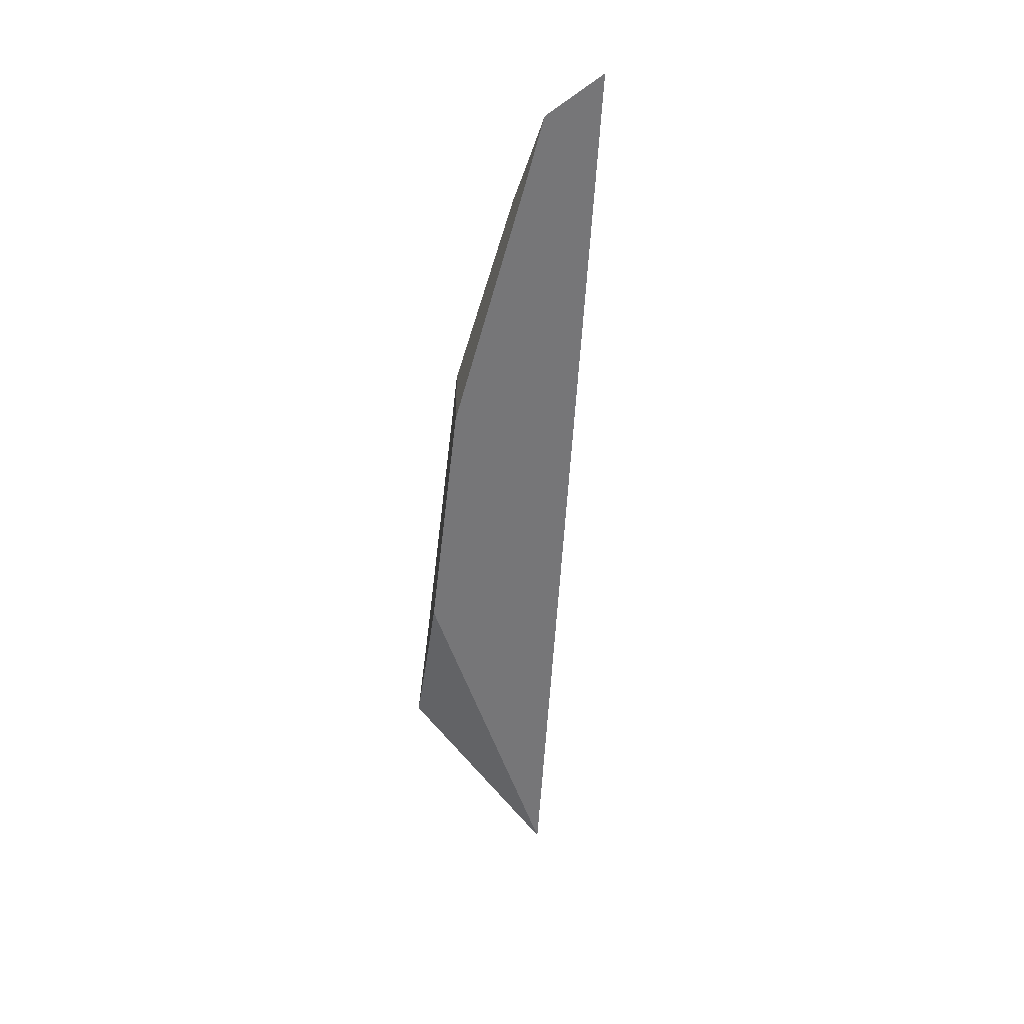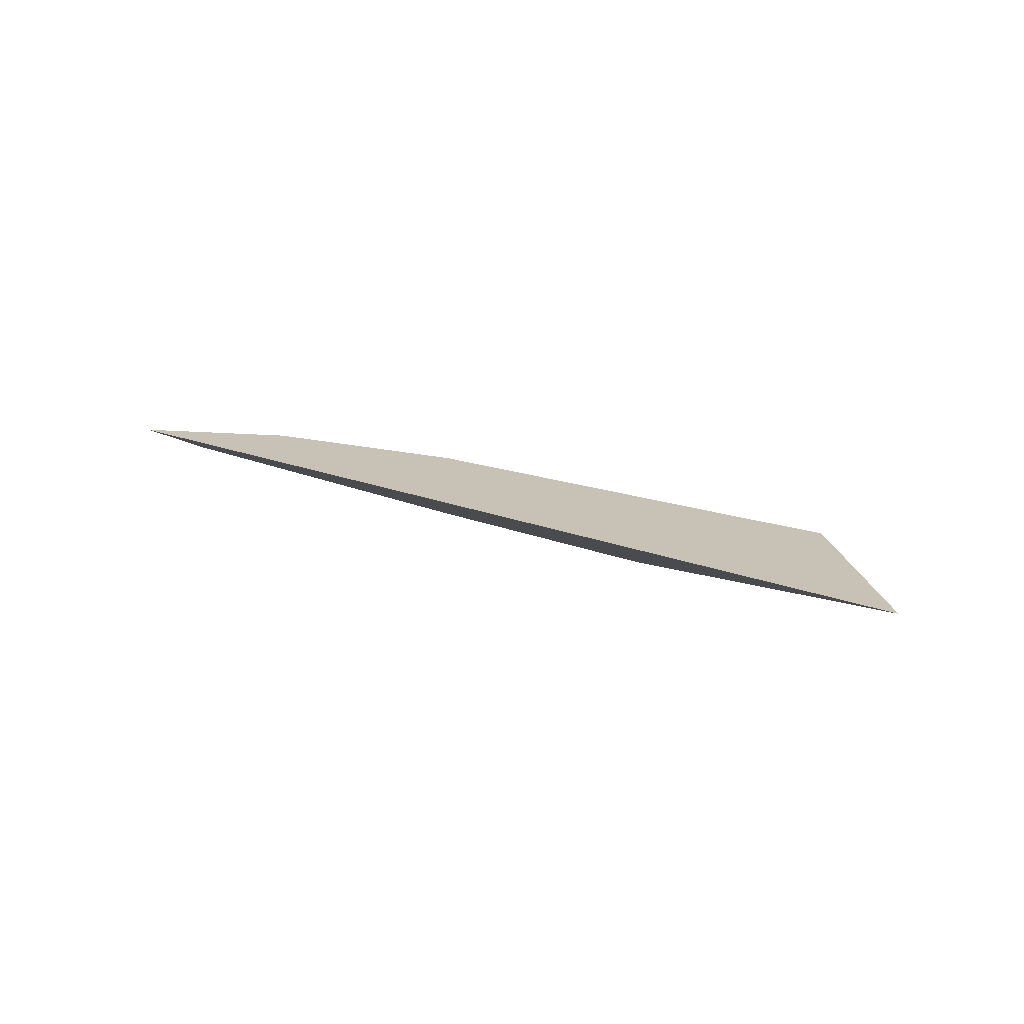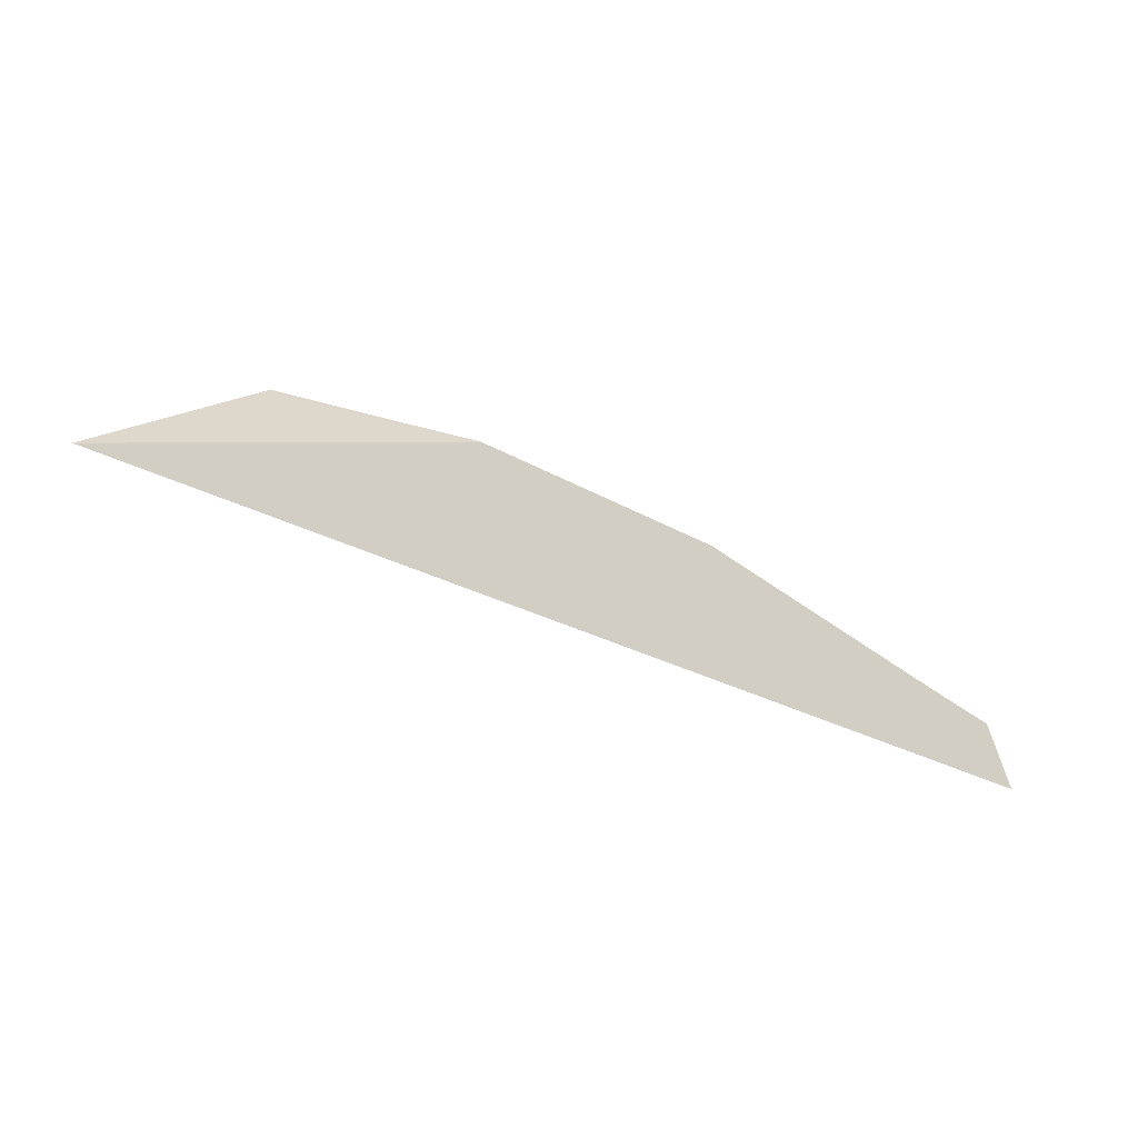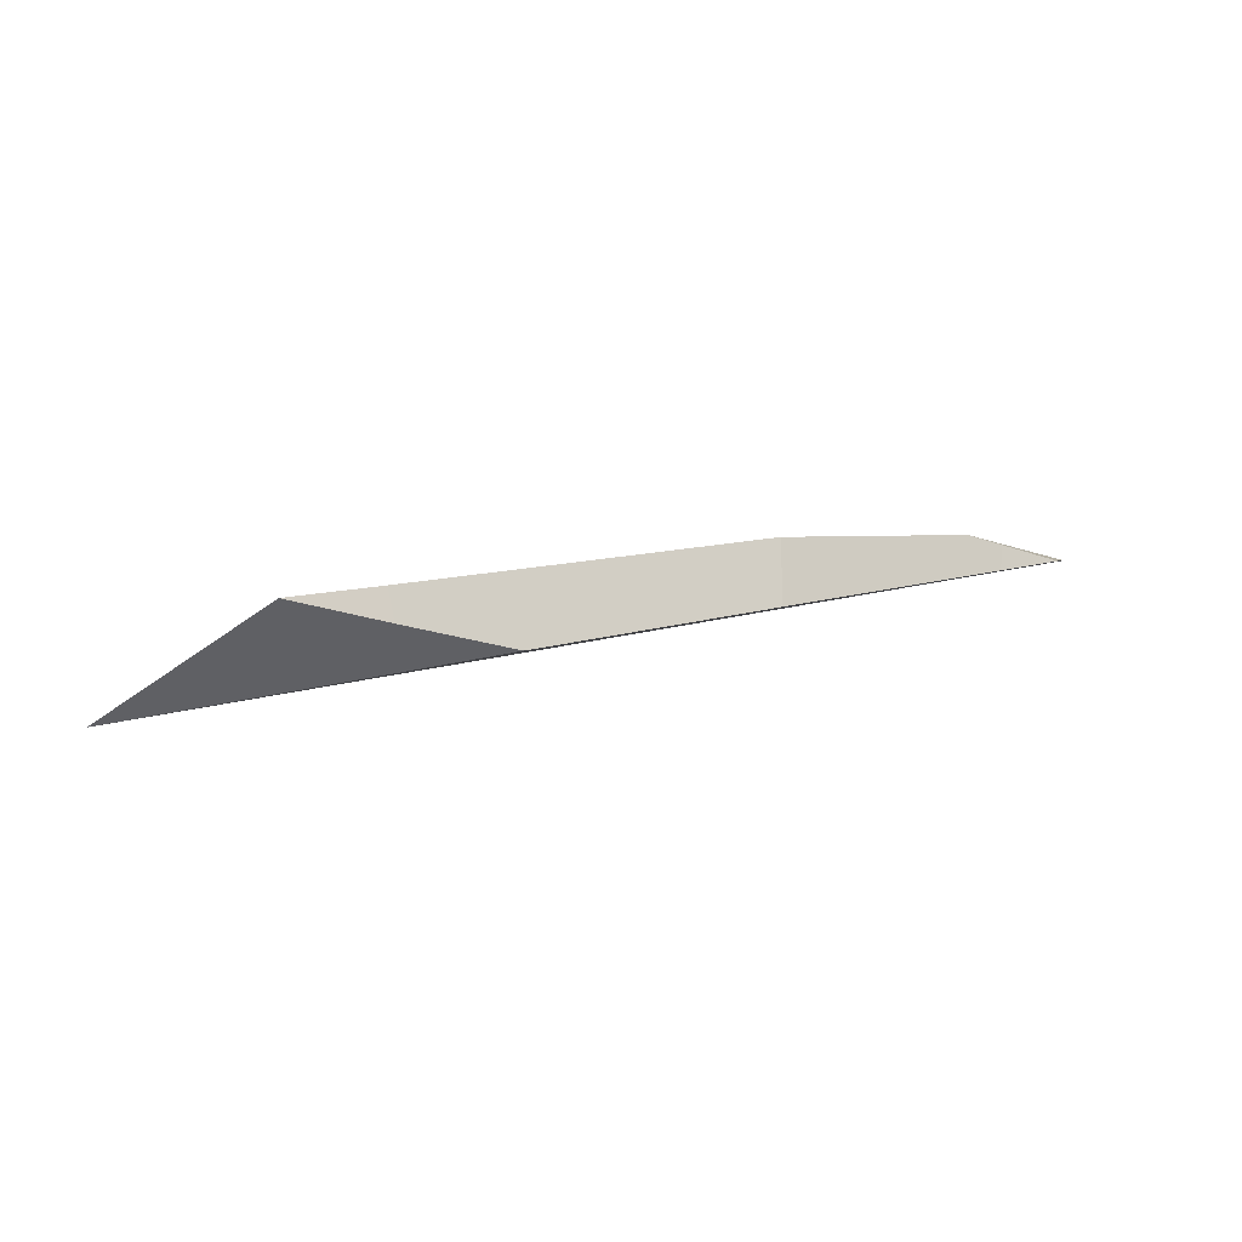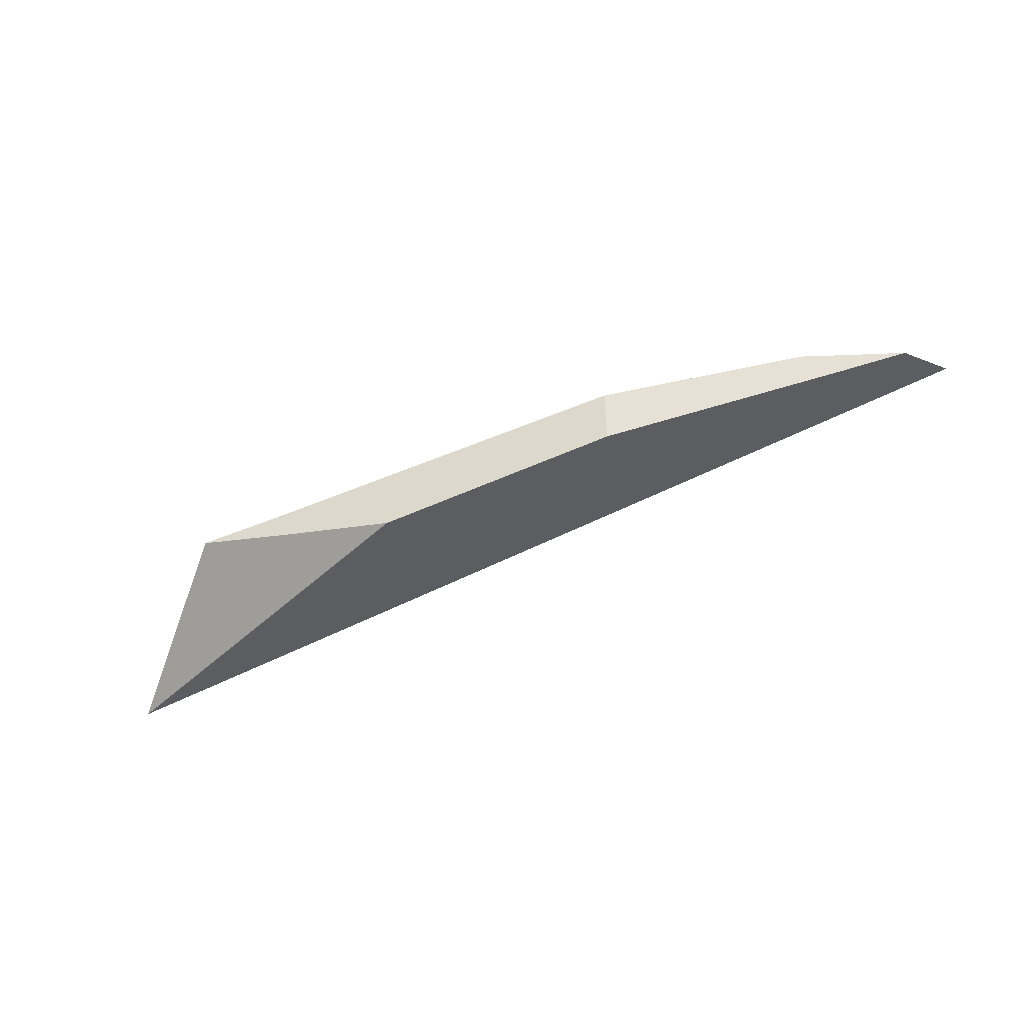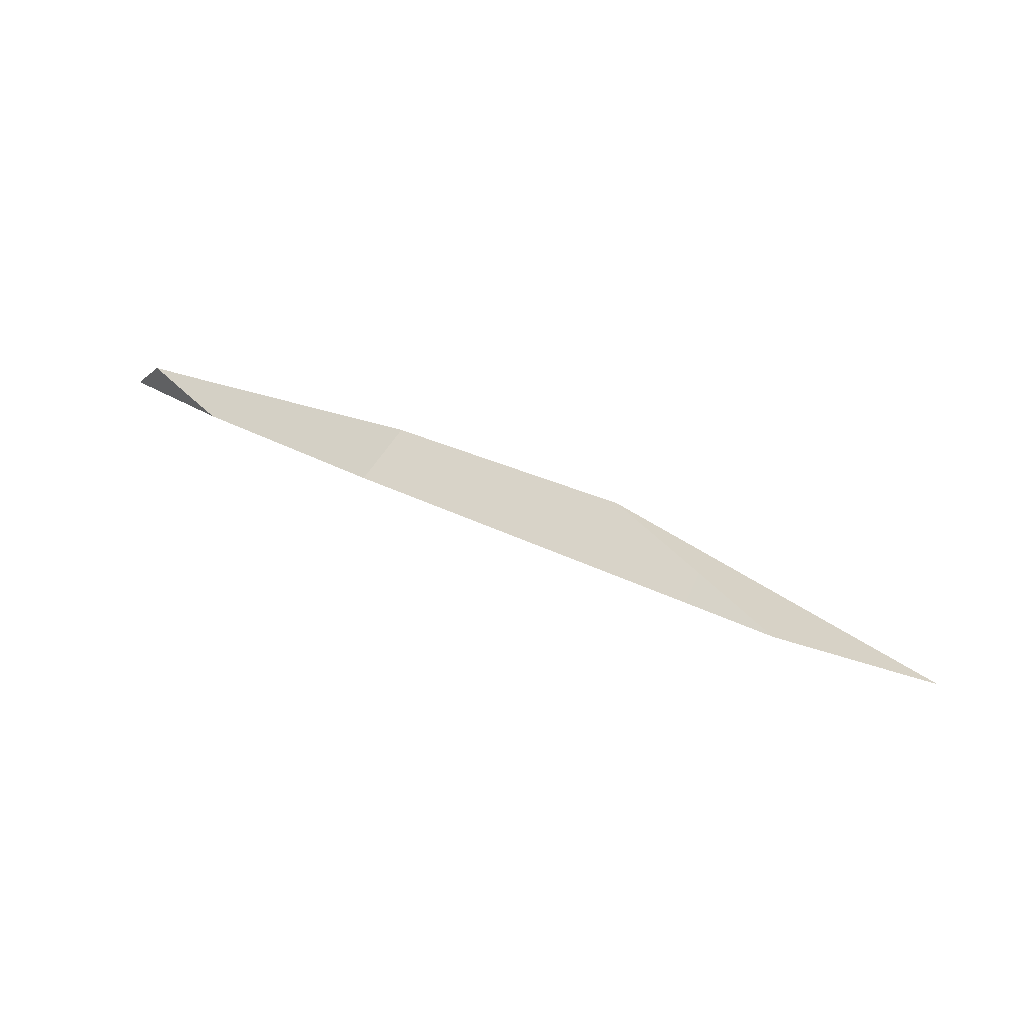
<metadata>
{"format":"obj","ext":"obj","renderer":"f3d","projection":"perspective","resolution":1024,"background":"white","views":[{"elev":-43.4,"azim":-81.2,"up":"+Z"},{"elev":-3.9,"azim":44.4,"up":"+Z"},{"elev":-26.3,"azim":172.6,"up":"+Y"},{"elev":-14.5,"azim":175.0,"up":"+Z"},{"elev":-44.7,"azim":-148.1,"up":"+Z"},{"elev":78.4,"azim":37.3,"up":"+Y"}]}
</metadata>
<code>
v -0.09457 0.1933 0.07819
v -0.09286 0.1973 0.07694
v -0.08879 0.1992 0.07737
v -0.08859 0.1993 0.07565
v -0.08625 0.2004 0.07762
v -0.07337 0.2064 0.07103
v -0.07333 0.2064 0.07534
v -0.05791 0.2107 0.06698
v -0.05071 0.2127 0.06788
v -0.05026 0.2128 0.07002
v -0.04446 0.2145 0.0687
v -0.03339 0.2065 0.063
f 1 3 2
f 1 2 4
f 1 5 3
f 1 4 6
f 12 5 1
f 1 6 12
f 2 3 4
f 4 3 7
f 7 3 5
f 4 7 6
f 12 7 5
f 10 6 7
f 9 8 6
f 6 8 12
f 10 9 6
f 12 10 7
f 8 9 12
f 9 10 11
f 9 11 12
f 12 11 10

</code>
